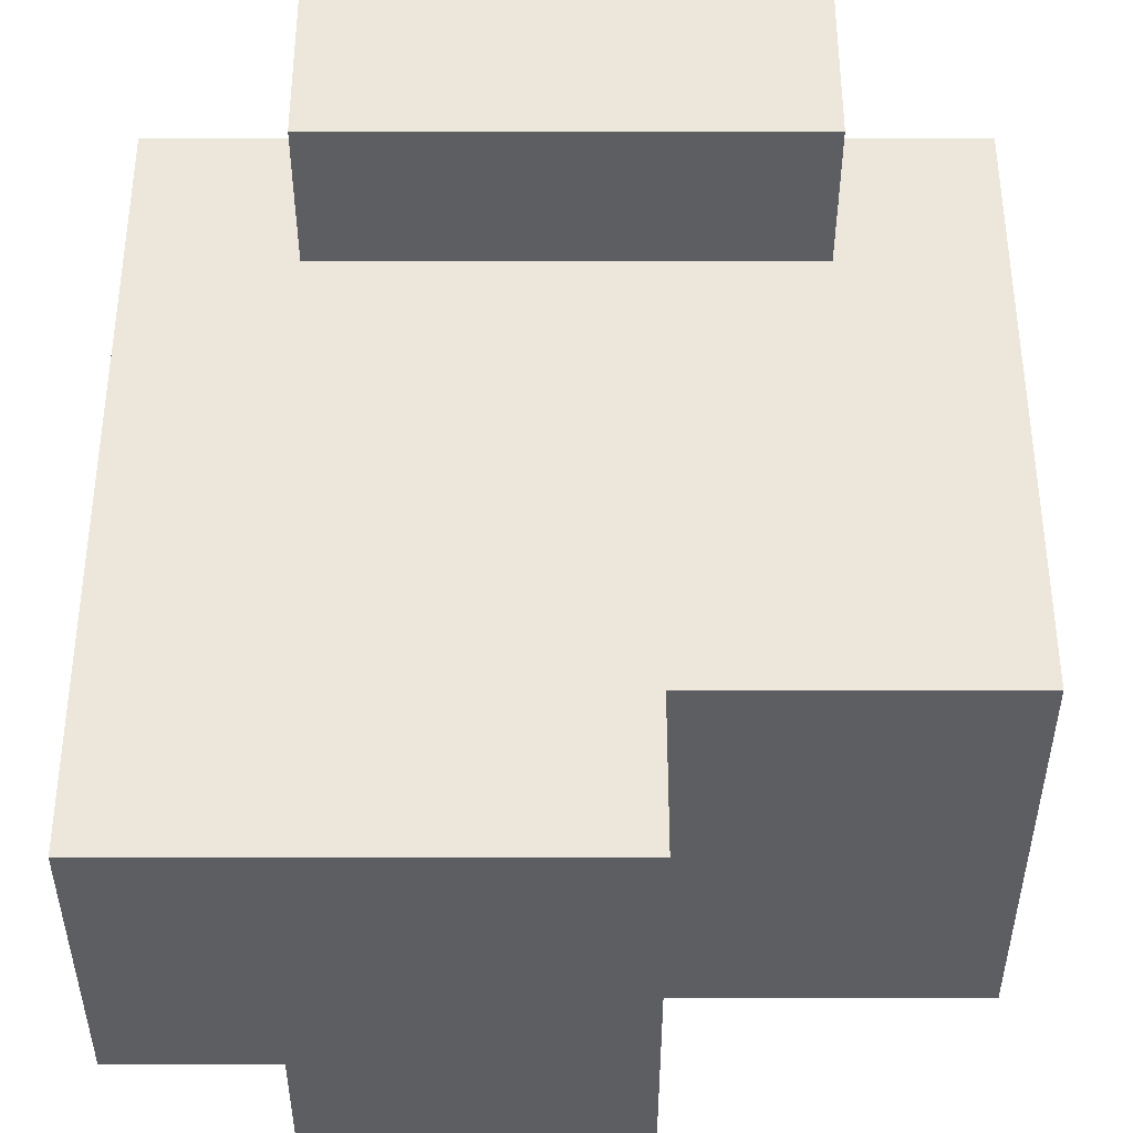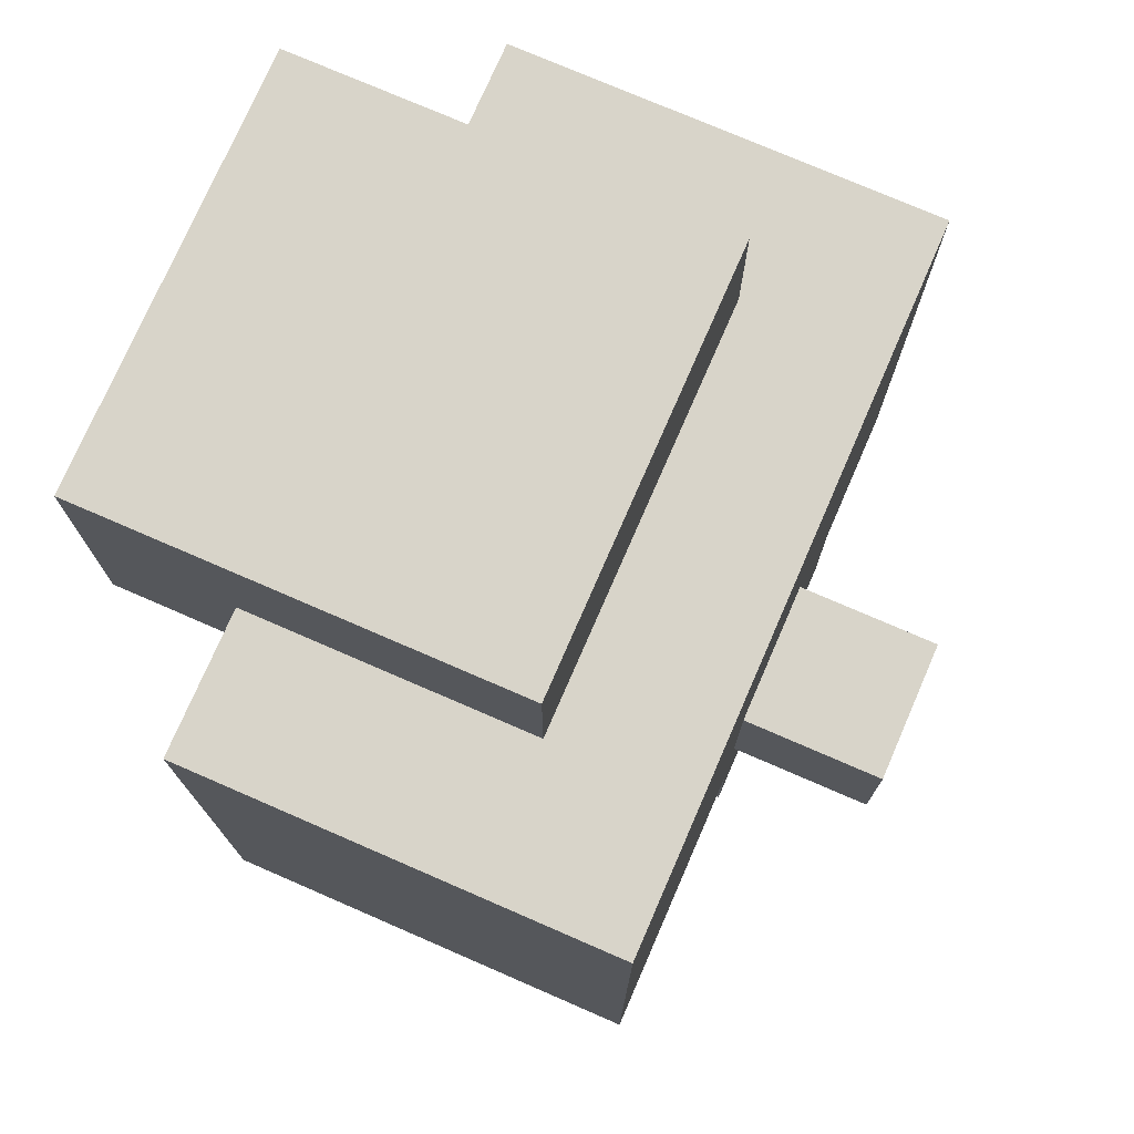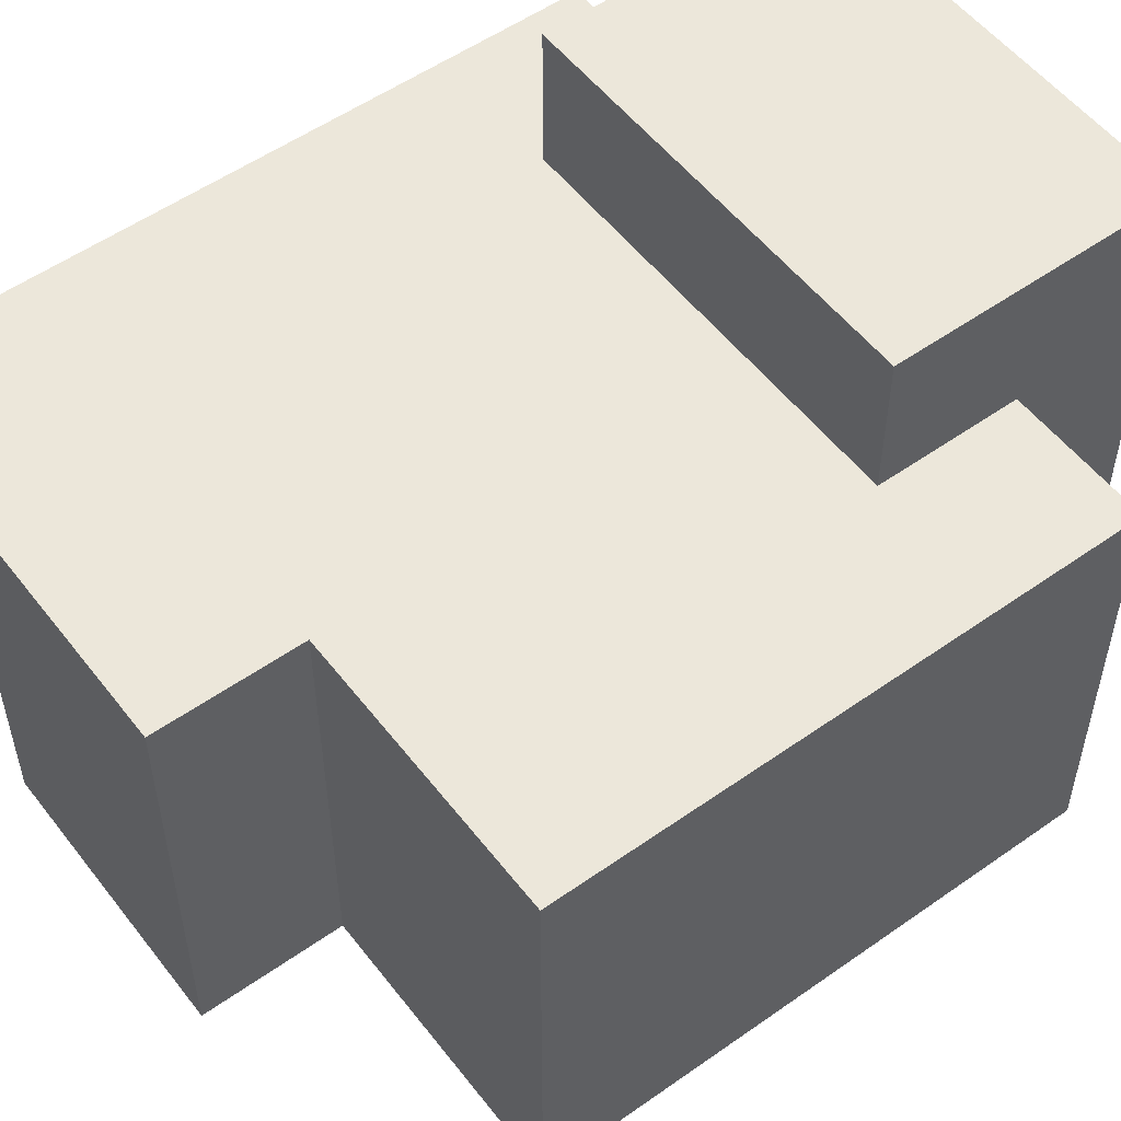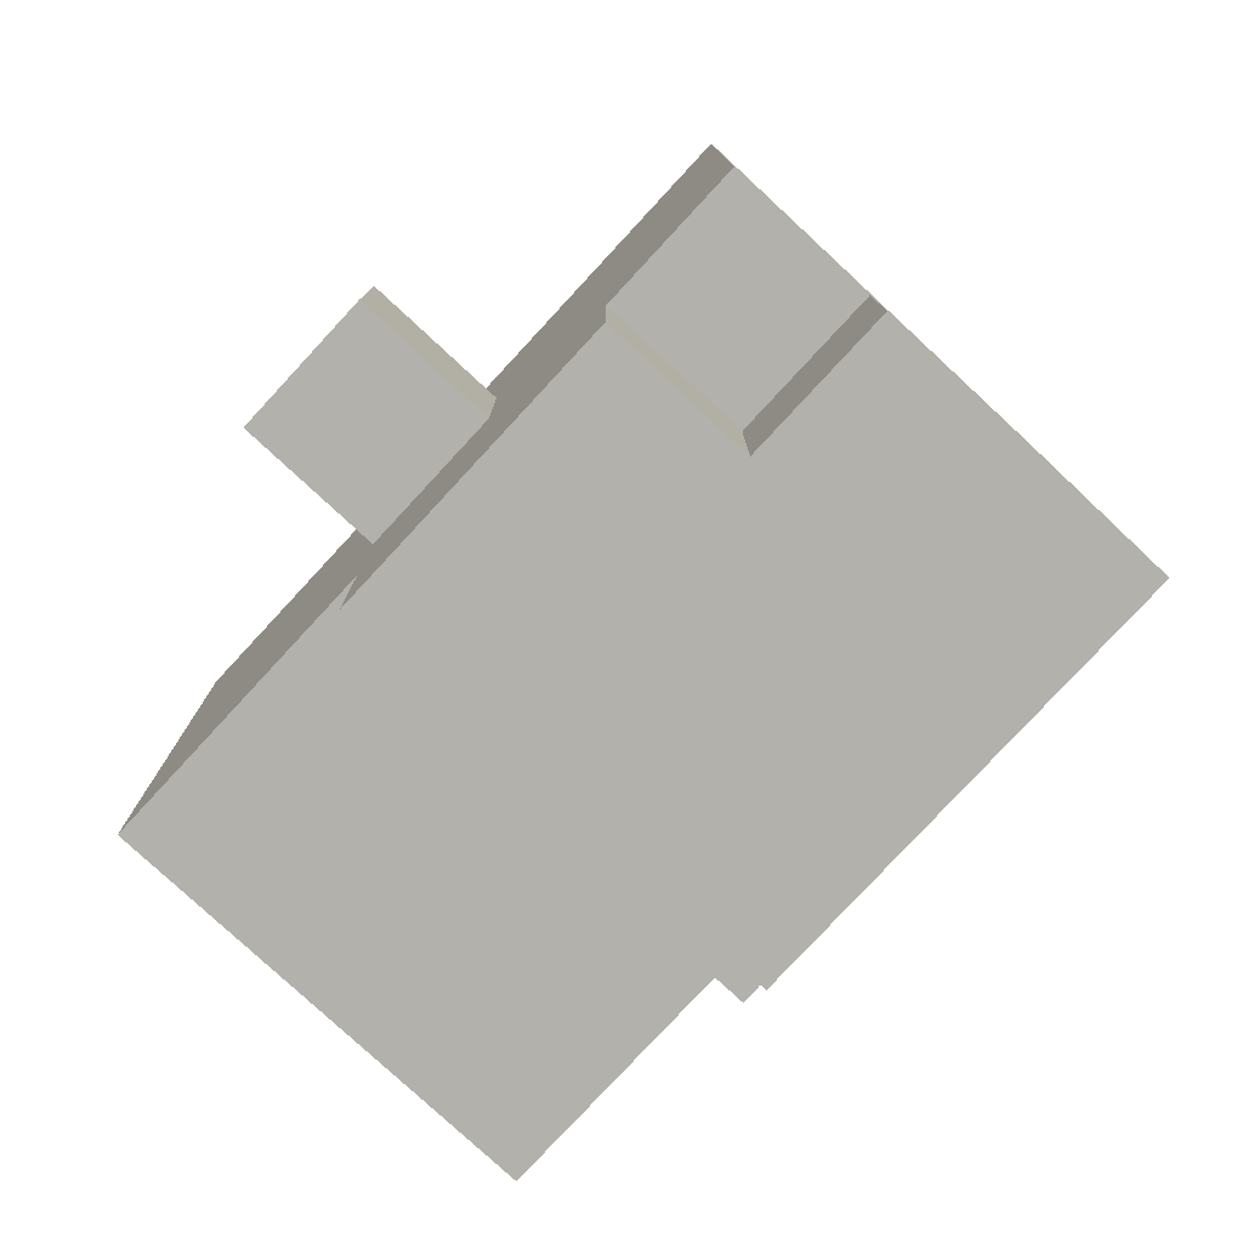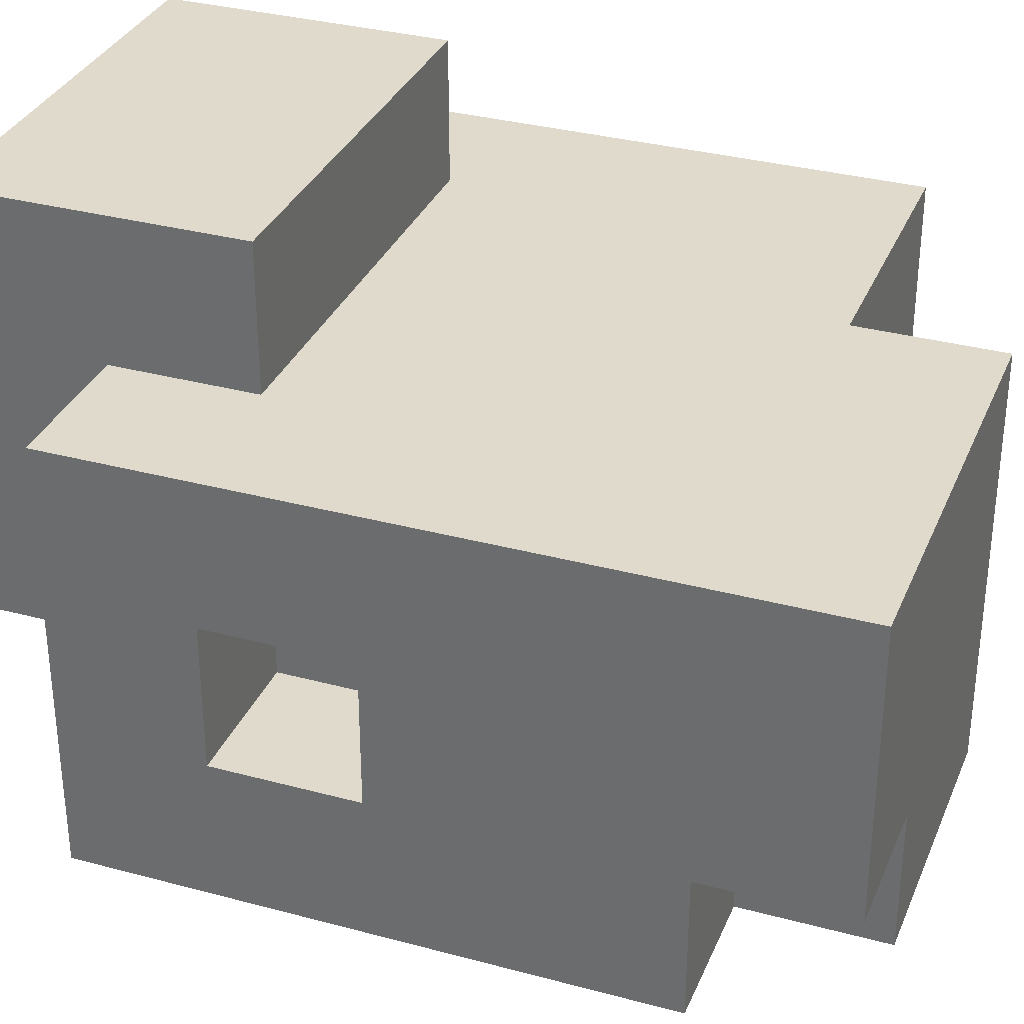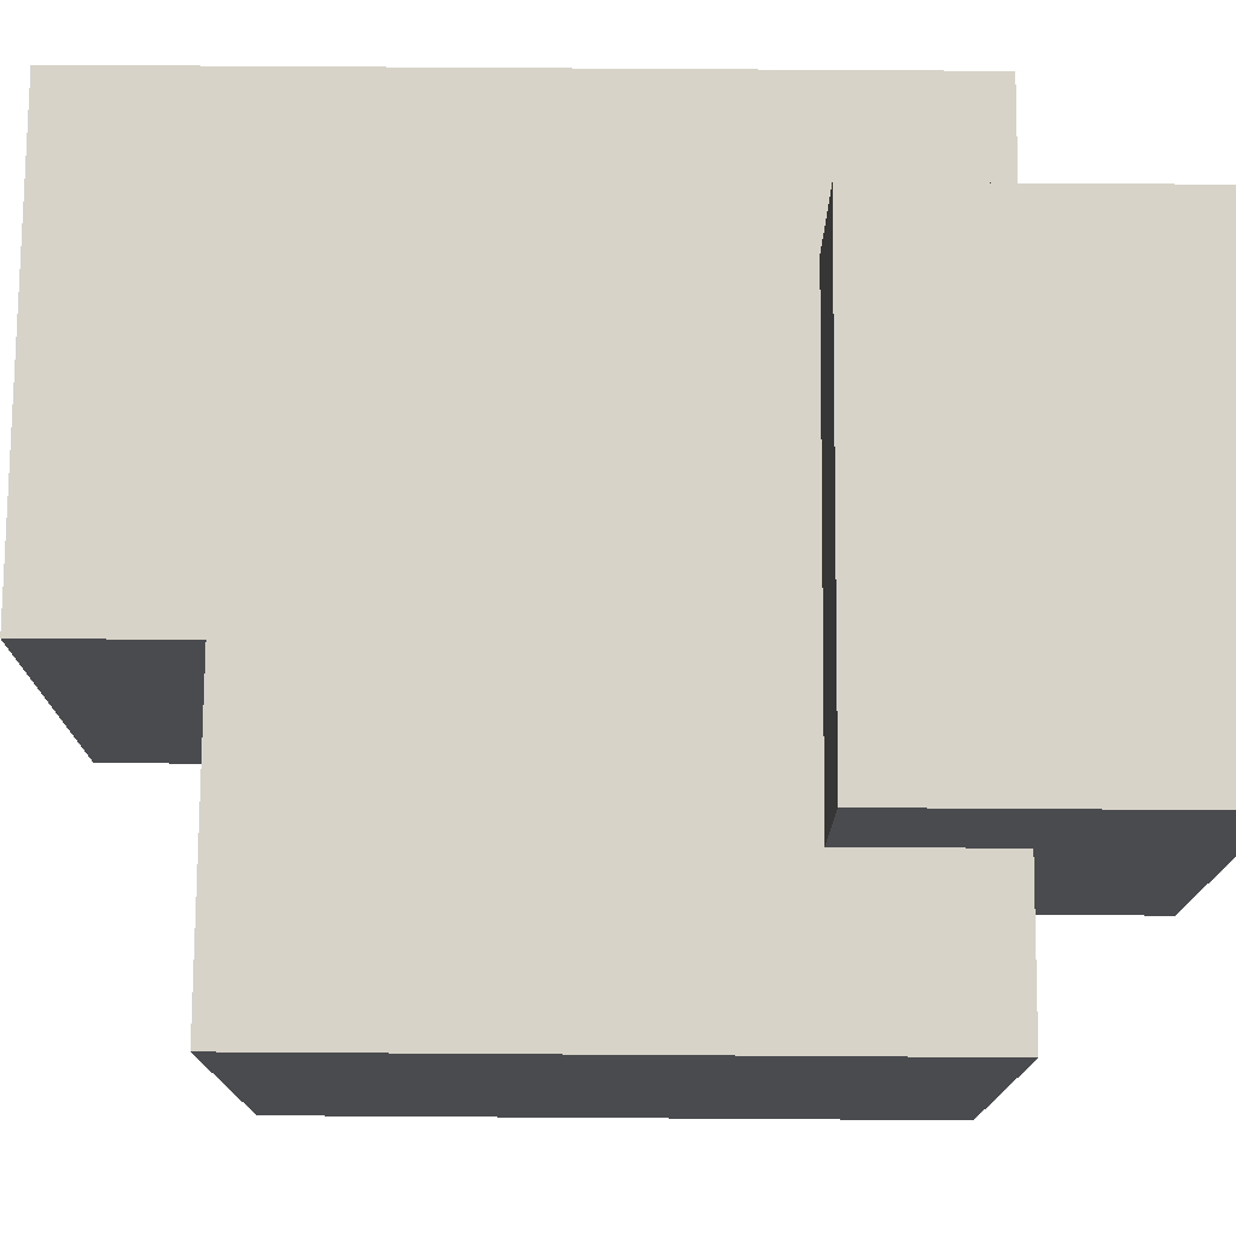
<metadata>
{"format":"obj","ext":"obj","renderer":"f3d","projection":"perspective","resolution":1024,"background":"white","views":[{"elev":51.3,"azim":180.0,"up":"+Y"},{"elev":75.2,"azim":-66.5,"up":"+Z"},{"elev":53.9,"azim":-126.9,"up":"+Y"},{"elev":-78.9,"azim":47.2,"up":"+Z"},{"elev":33.0,"azim":110.4,"up":"+Y"},{"elev":75.9,"azim":-89.6,"up":"+Y"}]}
</metadata>
<code>
g tree-7
v -2.5 1 2
v -2.5 1 1
v -2.5 1 -2
v -2.5 2 2
v -2.5 2 1
v -2.5 2 -1
v -2.5 2 -2
v -2.5 3 2
v -2.5 3 1
v -2.5 3 -1
v -2.5 3 -2
v -2.5 4 2
v -2.5 4 1
v -2.5 4 -2
v -1.5 2 3
v -1.5 2 2
v -1.5 3 2
v -1.5 4 2
v -1.5 4 1
v -1.5 5 3
v -1.5 5 1
v -0.5 0 -0
v -0.5 0 -1
v -0.5 1 -0
v -0.5 1 -1
v -0.5 1 -2
v -0.5 1 -3
v -0.5 2 -2
v -0.5 2 -3
v -0.5 3 -2
v -0.5 3 -3
v -0.5 4 -2
v -0.5 4 -3
v 0.5 0 -0
v 0.5 0 -1
v 0.5 1 -0
v 0.5 1 -1
v 1.5 1 -2
v 1.5 1 -3
v 1.5 2 3
v 1.5 2 2
v 1.5 2 1
v 1.5 2 -0
v 1.5 2 -2
v 1.5 2 -3
v 1.5 3 1
v 1.5 3 -0
v 1.5 4 2
v 1.5 4 1
v 1.5 5 3
v 1.5 5 2
v 1.5 5 1
v 2.5 1 2
v 2.5 1 1
v 2.5 1 -2
v 2.5 2 2
v 2.5 2 1
v 2.5 2 -0
v 2.5 2 -1
v 2.5 2 -2
v 2.5 2 -3
v 2.5 3 1
v 2.5 3 -0
v 2.5 3 -1
v 2.5 3 -2
v 2.5 3 -3
v 2.5 4 2
v 2.5 4 -2
v 2.5 4 -3
v -1.5 2 3
v -1.5 5 3
v -0.5 3 3
v -0.5 4 3
v 0.5 3 3
v 0.5 4 3
v 1.5 2 3
v 1.5 5 3
v -2.5 1 2
v -2.5 2 2
v -2.5 3 2
v -2.5 4 2
v -1.5 1 2
v -1.5 2 2
v -1.5 3 2
v -1.5 4 2
v 1.5 1 2
v 1.5 2 2
v 1.5 4 2
v 2.5 1 2
v 2.5 2 2
v 2.5 4 2
v -0.5 0 -0
v -0.5 1 -0
v 0.5 0 -0
v 0.5 1 -0
v 1.5 2 -0
v 1.5 3 -0
v 2.5 2 -0
v 2.5 3 -0
v -1.5 4 1
v -1.5 5 1
v 0.5 4 1
v 0.5 5 1
v 1.5 2 1
v 1.5 3 1
v 1.5 4 1
v 1.5 5 1
v 2.5 2 1
v 2.5 3 1
v -0.5 0 -1
v -0.5 1 -1
v 0.5 0 -1
v 0.5 1 -1
v -2.5 1 -2
v -2.5 2 -2
v -2.5 3 -2
v -2.5 4 -2
v -1.5 2 -2
v -1.5 3 -2
v -0.5 1 -2
v -0.5 2 -2
v -0.5 3 -2
v -0.5 4 -2
v 1.5 1 -2
v 1.5 2 -2
v 2.5 1 -2
v 2.5 2 -2
v -0.5 1 -3
v -0.5 2 -3
v -0.5 3 -3
v -0.5 4 -3
v 0.5 2 -3
v 0.5 3 -3
v 1.5 1 -3
v 1.5 2 -3
v 1.5 3 -3
v 1.5 4 -3
v 2.5 2 -3
v 2.5 3 -3
v 2.5 4 -3
v -0.5 0 -0
v 0.5 0 -0
v -0.5 0 -1
v 0.5 0 -1
v -2.5 1 2
v -1.5 1 2
v 1.5 1 2
v 2.5 1 2
v -2.5 1 1
v -1.5 1 1
v 1.5 1 1
v 2.5 1 1
v -0.5 1 -0
v 0.5 1 -0
v -0.5 1 -1
v 0.5 1 -1
v -2.5 1 -2
v -0.5 1 -2
v 1.5 1 -2
v 2.5 1 -2
v -0.5 1 -3
v 1.5 1 -3
v -1.5 2 3
v 1.5 2 3
v -1.5 2 2
v 1.5 2 2
v 1.5 2 -2
v 2.5 2 -2
v 1.5 2 -3
v 2.5 2 -3
v 1.5 3 1
v 2.5 3 1
v 1.5 3 -0
v 2.5 3 -0
v 1.5 2 1
v 2.5 2 1
v 1.5 2 -0
v 2.5 2 -0
v -2.5 4 2
v -1.5 4 2
v 1.5 4 2
v 2.5 4 2
v -2.5 4 1
v -1.5 4 1
v 0.5 4 1
v 1.5 4 1
v -0.5 4 -0
v 0.5 4 -0
v -0.5 4 -1
v 0.5 4 -1
v -2.5 4 -2
v -0.5 4 -2
v 1.5 4 -2
v 2.5 4 -2
v -0.5 4 -3
v 1.5 4 -3
v 2.5 4 -3
v -1.5 5 3
v 1.5 5 3
v 0.5 5 2
v 1.5 5 2
v -1.5 5 1
v 0.5 5 1
v 1.5 5 1
f 4 2 1
f 5 3 2
f 5 2 4
f 6 3 5
f 7 3 6
f 8 5 4
f 8 6 5
f 9 6 8
f 10 7 6
f 10 6 9
f 11 7 10
f 12 9 8
f 13 10 9
f 13 9 12
f 13 11 10
f 14 11 13
f 17 16 15
f 18 17 15
f 20 18 15
f 20 19 18
f 21 19 20
f 24 23 22
f 25 23 24
f 28 27 26
f 29 27 28
f 30 29 28
f 31 29 30
f 32 31 30
f 33 31 32
f 34 35 36
f 36 35 37
f 38 39 44
f 44 39 45
f 42 43 46
f 46 43 47
f 40 41 48
f 40 48 50
f 48 49 51
f 50 48 51
f 51 49 52
f 53 54 56
f 54 55 57
f 56 54 57
f 57 55 58
f 58 55 59
f 59 55 60
f 56 57 62
f 58 59 63
f 59 60 64
f 63 59 64
f 60 61 65
f 64 60 65
f 65 61 66
f 63 64 67
f 62 63 67
f 56 62 67
f 64 65 67
f 65 66 68
f 67 65 68
f 68 66 69
f 72 71 70
f 73 71 72
f 74 72 70
f 74 73 72
f 75 71 73
f 75 73 74
f 76 74 70
f 76 75 74
f 77 71 75
f 77 75 76
f 82 79 78
f 83 80 79
f 83 79 82
f 84 81 80
f 84 80 83
f 85 81 84
f 86 83 82
f 87 83 86
f 89 87 86
f 90 88 87
f 90 87 89
f 91 88 90
f 94 93 92
f 95 93 94
f 98 97 96
f 99 97 98
f 100 101 102
f 102 101 103
f 102 103 106
f 106 103 107
f 104 105 108
f 108 105 109
f 110 111 112
f 112 111 113
f 114 115 118
f 115 116 118
f 116 117 119
f 118 116 119
f 114 118 120
f 118 119 120
f 120 119 121
f 119 117 122
f 121 119 122
f 122 117 123
f 124 125 126
f 126 125 127
f 128 129 132
f 129 130 132
f 130 131 133
f 132 130 133
f 128 132 134
f 132 133 134
f 134 133 135
f 133 131 136
f 135 133 136
f 136 131 137
f 135 136 138
f 136 137 139
f 138 136 139
f 139 137 140
f 143 142 141
f 144 142 143
f 149 146 145
f 150 147 146
f 150 146 149
f 151 148 147
f 151 147 150
f 152 148 151
f 153 150 149
f 153 151 150
f 153 152 151
f 154 152 153
f 155 153 149
f 156 152 154
f 157 155 149
f 157 156 155
f 158 156 157
f 159 152 156
f 159 156 158
f 160 152 159
f 161 159 158
f 162 159 161
f 165 164 163
f 166 164 165
f 169 168 167
f 170 168 169
f 173 172 171
f 174 172 173
f 175 176 177
f 177 176 178
f 179 180 183
f 183 180 184
f 181 182 186
f 184 185 187
f 185 186 187
f 183 184 187
f 187 186 188
f 183 187 189
f 187 188 189
f 188 186 190
f 189 188 190
f 183 189 191
f 189 190 191
f 191 190 192
f 186 182 193
f 192 190 193
f 190 186 193
f 193 182 194
f 192 193 195
f 193 194 196
f 195 193 196
f 196 194 197
f 198 199 200
f 200 199 201
f 198 200 202
f 200 201 203
f 202 200 203
f 203 201 204

</code>
